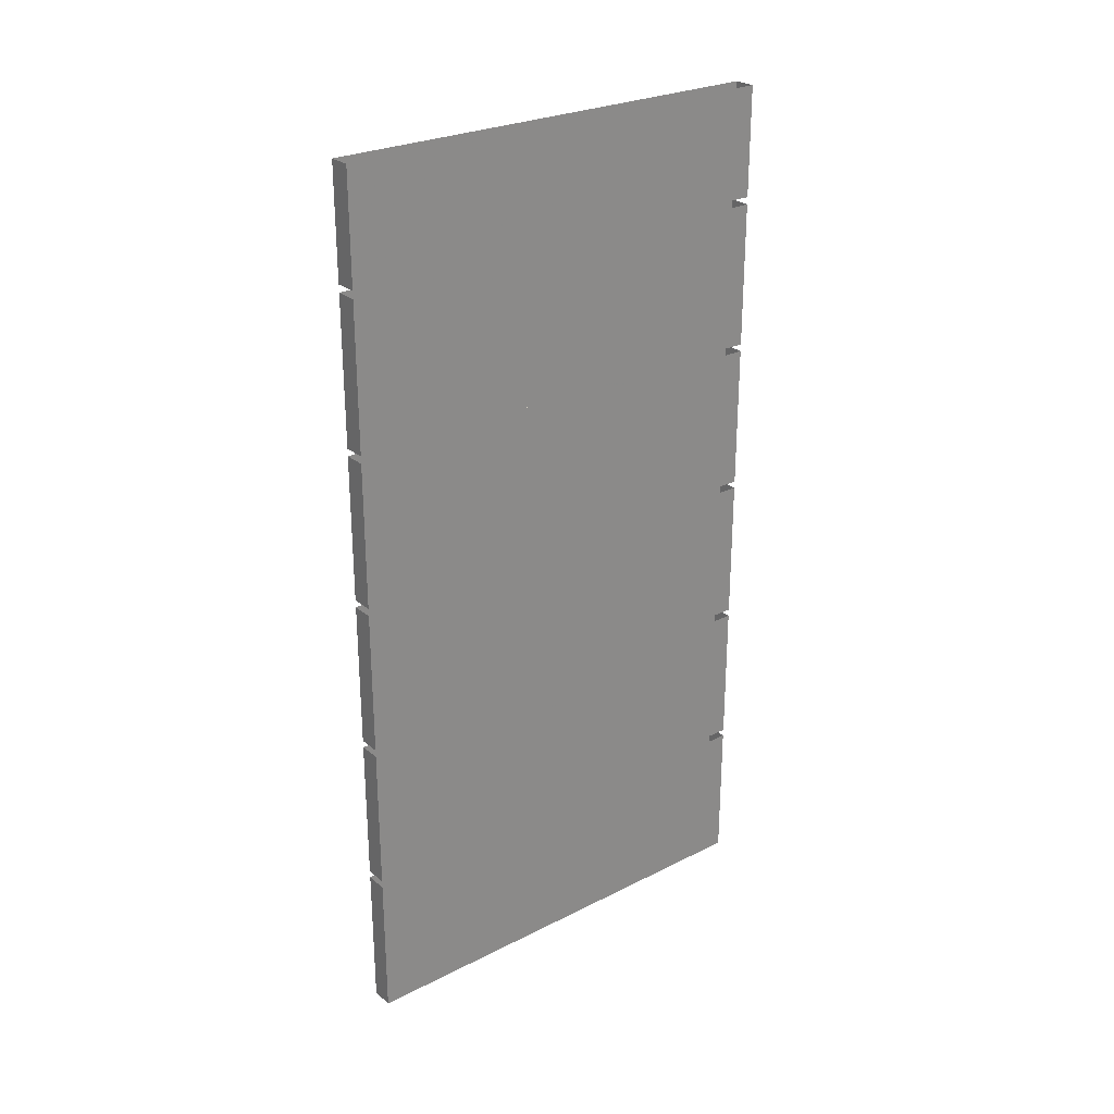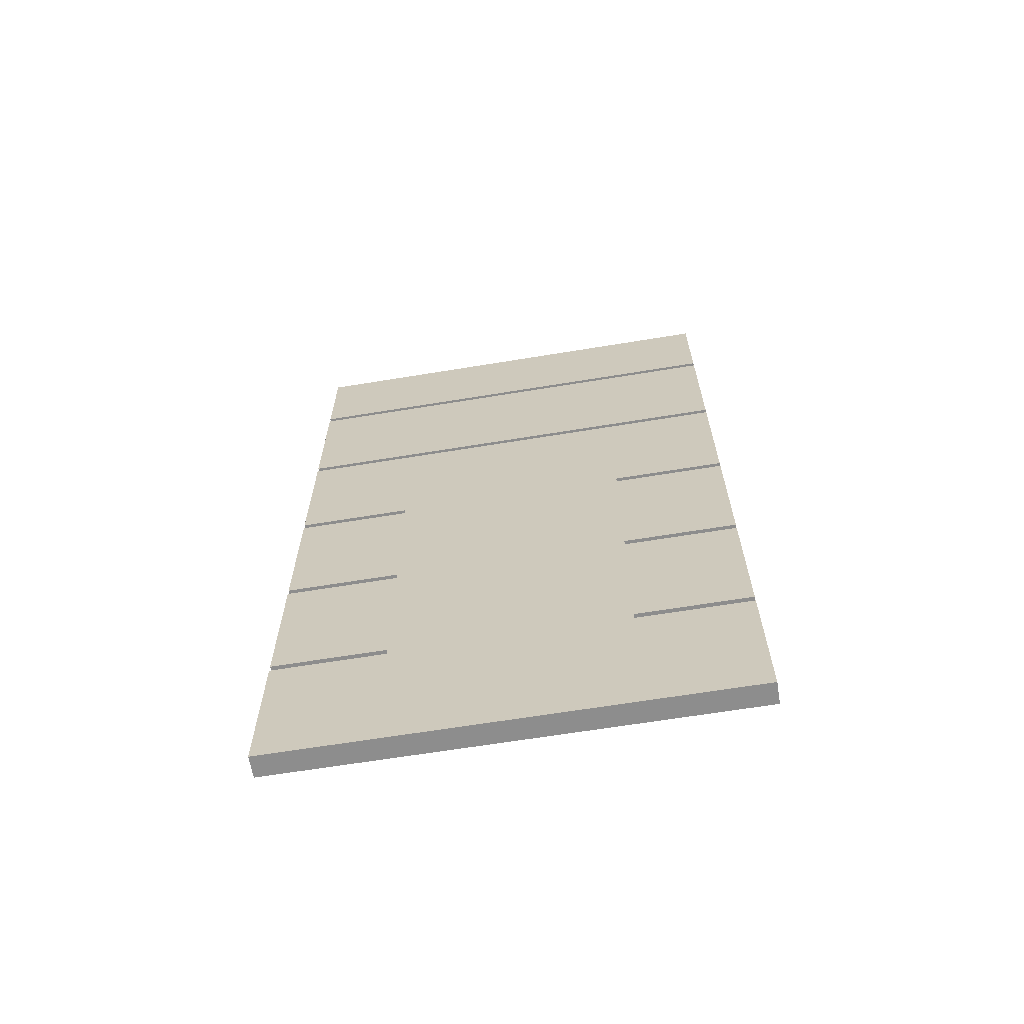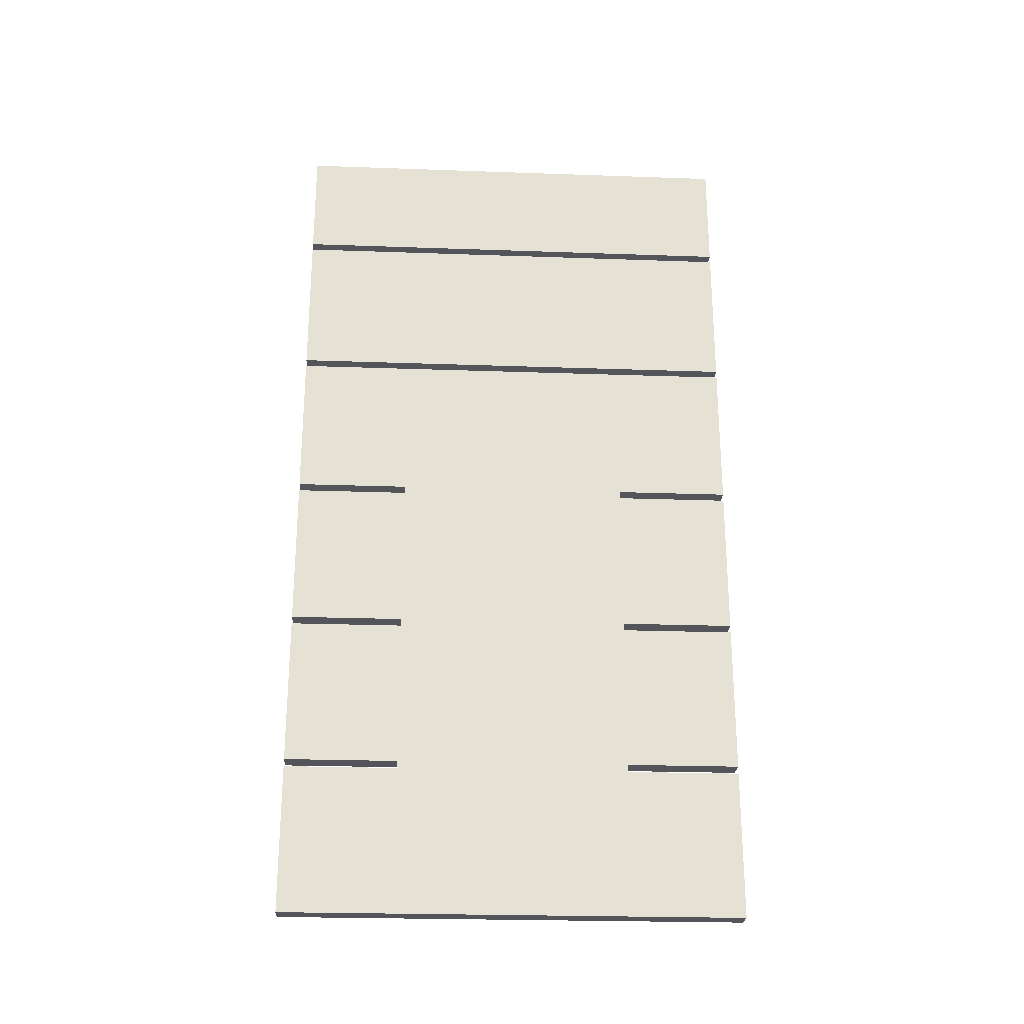
<metadata>
{"format":"obj","ext":"obj","renderer":"f3d","projection":"perspective","resolution":1024,"background":"white","views":[{"elev":26.6,"azim":51.7,"up":"+Y"},{"elev":-64.6,"azim":99.4,"up":"+Y"},{"elev":-24.9,"azim":86.7,"up":"+Y"}]}
</metadata>
<code>
v -0.4531 -1.367 0
v -0.4531 -1.594 0.01562
v -0.4531 -1.594 -0.01562
v -0.4531 -1.383 -0.01562
v -0.4531 -1.367 -0.05469
v -0.4531 -1.359 -0.03906
v -0.4531 -1.328 -0.04688
v -0.4531 -1.328 0
v -0.4531 -1.359 0.03906
v -0.4531 -1.383 0.01562
v -0.4531 -1.5 0.1016
v -0.4531 -1.594 0.125
v -0.4531 -1.633 0.25
v -0.4531 -1.633 -0.25
v -0.4531 -1.594 -0.125
v -0.4531 -1.5 -0.1016
v -0.4531 -1.391 -0.1016
v -0.4531 -1.344 -0.0625
v -0.4531 -1.328 -0.07031
v -0.4531 -1.289 -0.05469
v -0.4531 -1.281 -0.03906
v -0.4531 -1.266 0
v -0.4531 -1.328 0.04688
v -0.4531 -1.344 0.0625
v -0.4531 -1.367 0.05469
v -0.4531 -1.391 0.1016
v -0.4531 -1.484 0.1172
v -0.4531 -1.5 0.1172
v -0.4531 -1.594 0.1406
v -0.4531 -1.594 0.2109
v -0.4531 -1.562 0.25
v -0.4531 -1.562 0.2891
v -0.4531 -1.875 0.25
v -0.4531 -1.875 -0.25
v -0.4531 -1.562 -0.2891
v -0.4531 -1.562 -0.25
v -0.4531 -1.523 -0.2109
v -0.4531 -1.594 -0.2109
v -0.4531 -1.594 -0.1406
v -0.4531 -1.5 -0.1172
v -0.4531 -1.484 -0.1172
v -0.4531 -1.375 -0.125
v -0.4531 -1.352 -0.1094
v -0.4531 -1.336 -0.1094
v -0.4531 -1.289 -0.1094
v -0.4531 -1.234 -0.1094
v -0.4531 -1.242 -0.07031
v -0.4531 -1.234 -0.0625
v -0.4531 -1.242 0
v -0.4531 -1.234 0.0625
v -0.4531 -1.281 0.03906
v -0.4531 -1.328 0.07031
v -0.4531 -1.336 0.1094
v -0.4531 -1.352 0.1094
v -0.4531 -1.375 0.125
v -0.4531 -1.492 0.2109
v -0.4531 -1.523 0.2109
v -0.4531 -1.547 0.25
v -0.4531 -1.234 0.25
v -0.4531 -1.234 0.4922
v -0.4531 -1.547 0.4922
v -0.5 -1.547 0.4922
v -0.5 -1.547 0.25
v -0.5 -1.234 0.25
v -0.5 -1.312 0.2109
v -0.5 -1.492 0.2109
v -0.5 -1.562 0.25
v -0.5 -1.523 0.2109
v -0.5 -1.633 0.25
v -0.5 -1.562 0.4922
v -0.5 -1.875 0.4922
v -0.4531 -1.875 0.4922
v -0.4531 -1.562 0.4922
v -0.4531 -1.312 0.2109
v -0.4531 -1.312 0.1719
v -0.4531 -1.289 0.1641
v -0.4531 -1.281 0.2109
v -0.4531 -1.344 0.1562
v -0.4531 -1.328 0.1484
v -0.4531 -1.289 0.1094
v -0.4531 -1.234 0.1094
v -0.4531 -1.242 0.1484
v -0.4531 -1.281 0.1719
v -0.4531 -1.234 0.1562
v -0.4531 -1.141 0.2109
v -0.4531 -1.219 0.25
v -0.4531 -1.289 -0.1641
v -0.4531 -1.312 -0.2109
v -0.4531 -1.281 -0.2109
v -0.4531 -1.281 -0.1719
v -0.4531 -1.234 -0.1562
v -0.4531 -1.242 -0.1484
v -0.4531 -1.328 -0.1484
v -0.4531 -1.312 -0.1719
v -0.4531 -1.344 -0.1562
v -0.4531 -1.492 -0.2109
v -0.4531 -1.547 -0.25
v -0.4531 -1.234 -0.25
v -0.4531 -1.141 -0.2109
v -0.4531 -1.219 -0.1094
v -0.4531 -0.8516 -0.01562
v -0.4531 -0.8516 0.01562
v -0.4531 -1.125 0
v -0.4531 -1.109 -0.01562
v -0.4531 -1 -0.09375
v -0.4531 -0.8516 -0.125
v -0.4531 -0.8203 -0.25
v -0.4531 -0.8203 0.25
v -0.4531 -0.8516 0.125
v -0.4531 -1 0.09375
v -0.4531 -1.109 0.01562
v -0.4531 -1.133 0.07812
v -0.4531 -1.141 0.0625
v -0.4531 -1.18 0.07812
v -0.4531 -1.18 0
v -0.4531 -1.141 -0.0625
v -0.4531 -1.133 -0.07812
v -0.4531 -1.102 -0.1094
v -0.4531 -1 -0.1094
v -0.4531 -0.9844 -0.1094
v -0.4531 -0.8516 -0.1406
v -0.4531 -0.8516 -0.2109
v -0.4531 -0.8906 -0.25
v -0.4531 -0.8906 -0.4922
v -0.4531 -0.5781 -0.25
v -0.4531 -0.5781 0.25
v -0.4531 -0.5781 0.4922
v -0.4531 -0.8906 0.4922
v -0.4531 -0.8906 0.25
v -0.4531 -0.8516 0.2109
v -0.4531 -0.8516 0.1406
v -0.4531 -0.9844 0.1094
v -0.4531 -1 0.1094
v -0.4531 -1.109 0.125
v -0.4531 -1.102 0.1094
v -0.4531 -1.219 0.1094
v -0.4531 -1.125 0.125
v -0.4531 -1.125 0.2109
v -0.4531 -0.9062 0.25
v -0.4531 -0.9062 0.4922
v -0.4531 -1.219 0.4922
v -0.5 -1.219 0.4922
v -0.5 -1.219 0.25
v -0.5 -0.9062 0.25
v -0.5 -1.008 0.2109
v -0.5 -1.125 0.2109
v -0.5 -1.141 0.2109
v -0.5 -1.281 0.2109
v -0.5 -1.289 0.1641
v -0.5 -1.312 0.1719
v -0.5 -1.344 0.1562
v -0.5 -1.484 0.1172
v -0.5 -1.5 0.1172
v -0.5 -1.594 0.2109
v -0.5 -1.594 0.1406
v -0.5 -1.594 0.125
v -0.5 -1.594 0.01562
v -0.5 -1.633 -0.25
v -0.5 -1.875 0.25
v -0.4531 -1.289 0.05469
v -0.4531 -1.242 0.07031
v -0.4531 -1.227 0.07812
v -0.4531 -1.172 0.09375
v -0.4531 -1.008 0.2109
v -0.4531 -0.9766 0.2109
v -0.4531 -1.227 -0.07812
v -0.4531 -1.172 -0.09375
v -0.4531 -1.18 -0.07812
v -0.4531 -1.109 -0.125
v -0.4531 -1.125 -0.125
v -0.4531 -1.125 -0.2109
v -0.4531 -1.008 -0.2109
v -0.4531 -0.9766 -0.2109
v -0.4531 -0.9062 -0.25
v -0.4531 -1.219 -0.25
v -0.5 -1.594 -0.01562
v -0.5 -1.367 0
v -0.5 -1.383 -0.01562
v -0.5 -1.5 -0.1016
v -0.5 -1.594 -0.125
v -0.5 -1.383 0.01562
v -0.5 -1.367 0.05469
v -0.5 -1.359 0.03906
v -0.5 -1.328 0
v -0.5 -1.328 -0.04688
v -0.5 -1.359 -0.03906
v -0.5 -1.367 -0.05469
v -0.5 -1.391 -0.1016
v -0.5 -1.484 -0.1172
v -0.5 -1.5 -0.1172
v -0.5 -1.594 -0.1406
v -0.5 -1.594 -0.2109
v -0.5 -1.562 -0.25
v -0.5 -1.562 -0.4922
v -0.5 -1.875 -0.25
v -0.5 -1.281 0.1719
v -0.5 -1.234 0.1562
v -0.5 -1.242 0.1484
v -0.5 -1.234 0.1094
v -0.5 -1.289 0.1094
v -0.5 -1.328 0.1484
v -0.5 -1.336 0.1094
v -0.5 -1.352 0.1094
v -0.5 -1.375 0.125
v -0.5 -1.5 0.1016
v -0.5 -1.281 -0.2109
v -0.5 -1.312 -0.2109
v -0.5 -1.289 -0.1641
v -0.5 -1.281 -0.1719
v -0.5 -1.234 -0.1562
v -0.5 -1.141 -0.2109
v -0.5 -1.219 -0.25
v -0.5 -1.234 -0.25
v -0.5 -1.492 -0.2109
v -0.5 -1.312 -0.1719
v -0.5 -1.344 -0.1562
v -0.5 -1.328 -0.1484
v -0.5 -1.336 -0.1094
v -0.5 -1.289 -0.1094
v -0.5 -1.242 -0.1484
v -0.5 -1.234 -0.1094
v -0.5 -1.219 -0.1094
v -0.5 -1.125 -0.125
v -0.5 -1.125 -0.2109
v -0.5 -0.9062 -0.25
v -0.5 -0.9062 -0.4922
v -0.5 -1.219 -0.4922
v -0.4531 -1.219 -0.4922
v -0.4531 -0.9062 -0.4922
v -0.5 -1.125 0
v -0.5 -0.8516 0.01562
v -0.5 -0.8516 -0.01562
v -0.5 -1.109 -0.01562
v -0.5 -1.133 -0.07812
v -0.5 -1.141 -0.0625
v -0.5 -1.18 0
v -0.5 -1.18 0.07812
v -0.5 -1.141 0.0625
v -0.5 -1.109 0.01562
v -0.5 -1 0.09375
v -0.5 -0.8516 0.125
v -0.5 -0.8203 0.25
v -0.5 -0.8203 -0.25
v -0.5 -0.8516 -0.125
v -0.5 -1 -0.09375
v -0.5 -1.102 -0.1094
v -0.5 -1.172 -0.09375
v -0.5 -1.18 -0.07812
v -0.5 -1.242 0
v -0.5 -1.234 0.0625
v -0.5 -1.172 0.09375
v -0.5 -1.133 0.07812
v -0.5 -1.102 0.1094
v -0.5 -1 0.1094
v -0.5 -0.9844 0.1094
v -0.5 -0.8516 0.1406
v -0.5 -0.8516 0.2109
v -0.5 -0.8906 0.25
v -0.5 -0.8906 0.4922
v -0.5 -0.5781 0.25
v -0.5 -0.5781 -0.25
v -0.5 -0.5781 -0.4922
v -0.5 -0.8906 -0.4922
v -0.5 -0.8906 -0.25
v -0.5 -0.8516 -0.2109
v -0.5 -0.8516 -0.1406
v -0.5 -0.9844 -0.1094
v -0.5 -1 -0.1094
v -0.5 -1.109 -0.125
v -0.5 -1.227 -0.07812
v -0.5 -1.234 -0.0625
v -0.5 -1.266 0
v -0.5 -1.281 0.03906
v -0.5 -1.242 0.07031
v -0.5 -1.227 0.07812
v -0.5 -1.219 0.1094
v -0.5 -1.125 0.125
v -0.5 -1.109 0.125
v -0.5 -0.9766 0.2109
v -0.5 -1.352 -0.1094
v -0.5 -1.375 -0.125
v -0.5 -1.344 -0.0625
v -0.5 -1.328 -0.07031
v -0.5 -1.289 -0.05469
v -0.5 -1.328 0.07031
v -0.5 -1.344 0.0625
v -0.5 -1.289 0.05469
v -0.5 -1.328 0.04688
v -0.5 -1.391 0.1016
v -0.5 -1.281 -0.03906
v -0.5 -1.242 -0.07031
v -0.5 -1.523 -0.2109
v -0.5 -1.008 -0.2109
v -0.5 -0.9766 -0.2109
v -0.5 -1.547 -0.25
v -0.5 -1.234 -0.4922
v -0.5 -1.547 -0.4922
v -0.4531 -1.547 -0.4922
v -0.4531 -1.234 -0.4922
v -0.5 -1.875 -0.4922
v -0.4531 -1.875 -0.4922
v -0.4531 -1.562 -0.4922
v -0.5 -1.234 0.4922
v -0.5 -0.9062 0.4922
v -0.4531 -0.5781 -0.4922
v -0.5 -0.5781 0.4922
v -0.5 -0.5625 0.4922
v -0.5 -0.25 0.4922
v -0.5 -0.25 -0.4922
v -0.5 -0.5625 -0.4922
v -0.4531 -0.5625 -0.4922
v -0.4531 -0.5625 0.4922
v -0.4531 -0.25 0.4922
v -0.4531 -0.25 -0.4922
v -0.5 -0.2344 0.4922
v -0.5 0 0.4922
v -0.5 0 -0.4922
v -0.5 -0.2344 -0.4922
v -0.4531 -0.2344 -0.4922
v -0.4531 -0.2344 0.4922
v -0.4531 0 0.4922
v -0.4531 0 -0.4922
f 1 2 3
f 1 3 4
f 1 4 5
f 1 5 6
f 1 9 10
f 1 10 2
f 2 12 13
f 2 13 3
f 3 13 14
f 3 14 15
f 5 17 18
f 5 18 6
f 6 18 19
f 6 19 7
f 7 19 20
f 7 20 21
f 9 23 24
f 9 24 25
f 9 25 10
f 11 26 27
f 11 27 28
f 11 28 29
f 11 29 12
f 12 29 13
f 13 29 30
f 13 30 31
f 14 36 37
f 14 37 38
f 14 38 39
f 14 39 15
f 15 39 40
f 15 40 16
f 16 40 41
f 16 41 42
f 16 42 17
f 17 42 18
f 18 43 19
f 19 43 44
f 20 47 21
f 21 47 48
f 21 48 49
f 21 49 22
f 22 49 50
f 22 50 51
f 23 51 52
f 23 52 24
f 24 52 53
f 24 53 54
f 24 55 25
f 25 55 26
f 26 55 27
f 27 56 28
f 28 56 57
f 30 57 31
f 31 57 58
f 58 57 56
f 58 56 59
f 63 64 65
f 63 65 66
f 63 66 67
f 67 66 68
f 67 68 69
f 74 75 76
f 74 76 77
f 74 77 59
f 74 59 56
f 75 78 76
f 76 78 79
f 76 82 83
f 76 83 77
f 77 85 86
f 77 86 59
f 87 88 89
f 87 89 90
f 87 90 91
f 87 91 92
f 87 93 94
f 87 94 88
f 88 96 97
f 88 97 98
f 88 98 89
f 89 98 99
f 91 100 92
f 92 100 46
f 101 102 103
f 101 103 104
f 101 106 107
f 101 107 102
f 102 107 108
f 102 108 109
f 102 111 103
f 103 111 112
f 103 112 113
f 103 116 104
f 104 116 117
f 105 118 119
f 105 119 120
f 105 120 121
f 105 121 106
f 106 121 107
f 107 121 122
f 107 122 123
f 108 129 130
f 108 130 131
f 108 131 109
f 109 131 132
f 109 132 110
f 110 132 133
f 110 133 134
f 110 134 135
f 94 93 95
f 95 93 44
f 95 44 43
f 96 41 37
f 96 37 36
f 96 36 97
f 83 82 84
f 84 82 81
f 84 81 136
f 85 137 138
f 85 138 86
f 86 138 139
f 143 144 145
f 143 145 146
f 143 146 147
f 143 147 64
f 64 147 148
f 64 148 65
f 65 148 149
f 65 149 150
f 66 152 68
f 68 152 153
f 68 154 69
f 69 154 155
f 69 155 156
f 69 156 157
f 69 157 158
f 79 78 54
f 79 54 53
f 81 161 136
f 136 161 162
f 137 163 134
f 137 134 138
f 138 164 139
f 139 164 165
f 139 165 129
f 129 165 130
f 132 165 133
f 133 165 164
f 52 51 160
f 46 100 166
f 46 166 47
f 47 166 48
f 48 166 167
f 48 167 168
f 50 114 162
f 50 162 161
f 50 161 160
f 50 160 51
f 162 114 163
f 163 114 113
f 163 113 112
f 163 112 134
f 134 112 135
f 168 167 117
f 168 117 116
f 37 41 40
f 169 118 117
f 169 117 167
f 169 167 170
f 169 170 99
f 169 99 171
f 169 119 118
f 172 173 120
f 172 120 119
f 122 173 174
f 122 174 123
f 98 175 99
f 99 175 171
f 171 175 172
f 172 175 174
f 172 174 173
f 176 157 177
f 176 177 178
f 176 180 158
f 176 158 157
f 157 181 177
f 177 181 182
f 177 182 183
f 177 186 178
f 178 186 187
f 179 188 189
f 179 189 190
f 179 190 191
f 179 191 180
f 180 191 158
f 158 191 192
f 158 192 193
f 148 196 149
f 149 196 197
f 149 197 198
f 149 201 150
f 150 201 151
f 151 201 202
f 151 202 203
f 152 204 205
f 152 205 153
f 153 205 156
f 153 156 155
f 206 207 208
f 206 208 209
f 206 211 212
f 206 212 213
f 206 213 207
f 207 213 214
f 207 215 208
f 208 215 216
f 208 216 217
f 208 220 209
f 209 220 210
f 210 220 221
f 210 221 222
f 211 223 224
f 211 224 212
f 212 224 225
f 230 231 232
f 230 232 233
f 230 233 234
f 230 234 235
f 230 238 239
f 230 239 231
f 231 241 242
f 231 242 232
f 232 242 243
f 232 243 244
f 234 246 247
f 234 247 235
f 235 247 248
f 237 250 251
f 237 251 252
f 237 252 238
f 238 252 239
f 240 253 254
f 240 254 255
f 240 255 256
f 240 256 241
f 241 256 242
f 242 256 257
f 242 257 258
f 243 264 265
f 243 265 266
f 243 266 244
f 244 266 267
f 244 267 245
f 245 267 268
f 245 268 269
f 245 269 246
f 246 269 247
f 247 269 223
f 247 270 248
f 248 270 271
f 249 271 272
f 249 272 273
f 249 273 250
f 250 273 274
f 250 274 275
f 250 275 251
f 251 277 252
f 252 277 278
f 252 278 253
f 253 278 254
f 254 145 255
f 255 145 279
f 280 218 217
f 280 217 216
f 280 282 218
f 218 282 283
f 285 286 203
f 285 203 202
f 285 287 288
f 285 288 183
f 285 183 286
f 286 183 182
f 286 182 289
f 286 289 204
f 282 187 186
f 282 186 185
f 282 185 283
f 283 185 290
f 283 290 284
f 284 290 271
f 284 271 291
f 221 291 222
f 222 291 270
f 270 291 271
f 287 273 288
f 276 199 198
f 276 198 197
f 275 274 199
f 275 199 276
f 273 287 274
f 272 271 290
f 187 282 281
f 187 281 188
f 188 281 189
f 189 214 190
f 190 214 292
f 205 204 289
f 278 277 147
f 278 147 146
f 223 269 224
f 224 293 225
f 225 293 294
f 225 294 264
f 264 294 265
f 267 294 268
f 268 294 293
f 295 193 292
f 295 292 214
f 295 214 213
f 192 292 193
f 144 258 257
f 144 257 279
f 144 279 145
f 1 6 7
f 1 7 8
f 1 8 9
f 7 21 8
f 8 21 22
f 8 22 23
f 8 23 9
f 19 44 45
f 19 45 20
f 20 45 46
f 20 46 47
f 22 51 23
f 76 79 80
f 76 80 81
f 76 81 82
f 87 92 45
f 87 45 44
f 87 44 93
f 92 46 45
f 103 113 114
f 103 114 115
f 103 115 116
f 79 53 80
f 80 53 160
f 80 160 161
f 80 161 81
f 52 160 53
f 48 168 49
f 49 168 115
f 49 115 50
f 50 115 114
f 168 116 115
f 177 183 184
f 177 184 185
f 177 185 186
f 149 198 199
f 149 199 200
f 149 200 201
f 208 217 218
f 208 218 219
f 208 219 220
f 230 235 236
f 230 236 237
f 230 237 238
f 235 248 236
f 236 248 249
f 236 249 250
f 236 250 237
f 248 271 249
f 218 283 219
f 219 283 284
f 219 284 221
f 219 221 220
f 285 202 287
f 284 291 221
f 288 273 272
f 288 272 184
f 288 184 183
f 274 287 200
f 274 200 199
f 272 290 184
f 184 290 185
f 200 287 202
f 200 202 201
f 2 10 11
f 2 11 12
f 3 15 16
f 3 16 4
f 4 16 5
f 5 16 17
f 10 25 26
f 10 26 11
f 101 104 105
f 101 105 106
f 102 109 110
f 102 110 111
f 104 117 118
f 104 118 105
f 110 135 112
f 110 112 111
f 176 178 179
f 176 179 180
f 178 187 188
f 178 188 179
f 231 239 240
f 231 240 241
f 232 244 245
f 232 245 233
f 233 245 234
f 234 245 246
f 239 252 253
f 239 253 240
f 205 289 182
f 205 182 181
f 205 181 157
f 205 157 156
f 13 31 32
f 13 32 33
f 13 33 34
f 13 34 14
f 14 34 35
f 14 35 36
f 58 59 60
f 58 60 61
f 63 62 64
f 67 69 70
f 70 69 71
f 73 72 33
f 73 33 32
f 107 123 124
f 107 124 125
f 107 125 126
f 107 126 108
f 108 126 127
f 108 127 128
f 108 128 129
f 86 139 140
f 86 140 141
f 143 142 144
f 69 158 159
f 69 159 71
f 158 193 194
f 158 194 195
f 158 195 159
f 212 225 226
f 212 226 227
f 175 228 174
f 174 228 229
f 242 258 259
f 242 259 260
f 242 260 261
f 242 261 243
f 243 261 262
f 243 262 263
f 243 263 264
f 295 213 296
f 295 296 297
f 97 298 98
f 98 298 299
f 195 194 300
f 34 301 35
f 35 301 302
f 62 303 64
f 142 304 144
f 124 305 125
f 259 306 260
f 307 308 309
f 307 309 310
f 313 312 311
f 313 311 314
f 315 316 317
f 315 317 318
f 321 320 319
f 321 319 322
f 18 42 43
f 24 54 55
f 27 55 56
f 74 56 75
f 75 56 78
f 88 94 95
f 88 95 96
f 95 43 42
f 95 42 41
f 95 41 96
f 65 150 151
f 65 151 66
f 66 151 152
f 55 54 78
f 55 78 56
f 151 203 204
f 151 204 152
f 207 214 215
f 280 216 281
f 280 281 282
f 286 204 203
f 189 281 214
f 214 281 216
f 214 216 215
f 28 57 29
f 29 57 30
f 68 153 154
f 130 165 131
f 131 165 132
f 37 40 39
f 37 39 38
f 122 121 120
f 122 120 173
f 153 155 154
f 255 279 257
f 255 257 256
f 190 292 192
f 190 192 191
f 265 294 266
f 266 294 267
f 58 61 62
f 58 62 63
f 70 71 72
f 70 72 73
f 86 141 142
f 86 142 143
f 71 159 33
f 71 33 72
f 159 195 34
f 159 34 33
f 212 227 228
f 212 228 175
f 229 228 227
f 229 227 226
f 295 297 298
f 295 298 97
f 299 298 297
f 299 297 296
f 195 300 301
f 195 301 34
f 302 301 300
f 302 300 194
f 303 62 61
f 303 61 60
f 304 142 141
f 304 141 140
f 305 124 263
f 305 263 262
f 306 259 128
f 306 128 127
f 307 310 311
f 307 311 312
f 307 312 308
f 308 312 313
f 314 311 310
f 314 310 309
f 315 318 319
f 315 319 320
f 315 320 316
f 316 320 321
f 322 319 318
f 322 318 317
f 124 123 264
f 124 264 263
f 259 258 129
f 259 129 128
f 77 83 84
f 77 84 85
f 89 99 90
f 90 99 91
f 91 99 100
f 84 136 85
f 85 136 137
f 136 162 163
f 136 163 137
f 167 166 100
f 167 100 99
f 167 99 170
f 206 209 210
f 206 210 211
f 210 222 211
f 211 222 223
f 247 223 222
f 247 222 270
f 251 275 276
f 251 276 147
f 251 147 277
f 276 197 147
f 147 197 196
f 147 196 148
f 138 134 133
f 138 133 164
f 169 171 172
f 169 172 119
f 254 278 145
f 278 146 145
f 224 269 268
f 224 268 293

</code>
